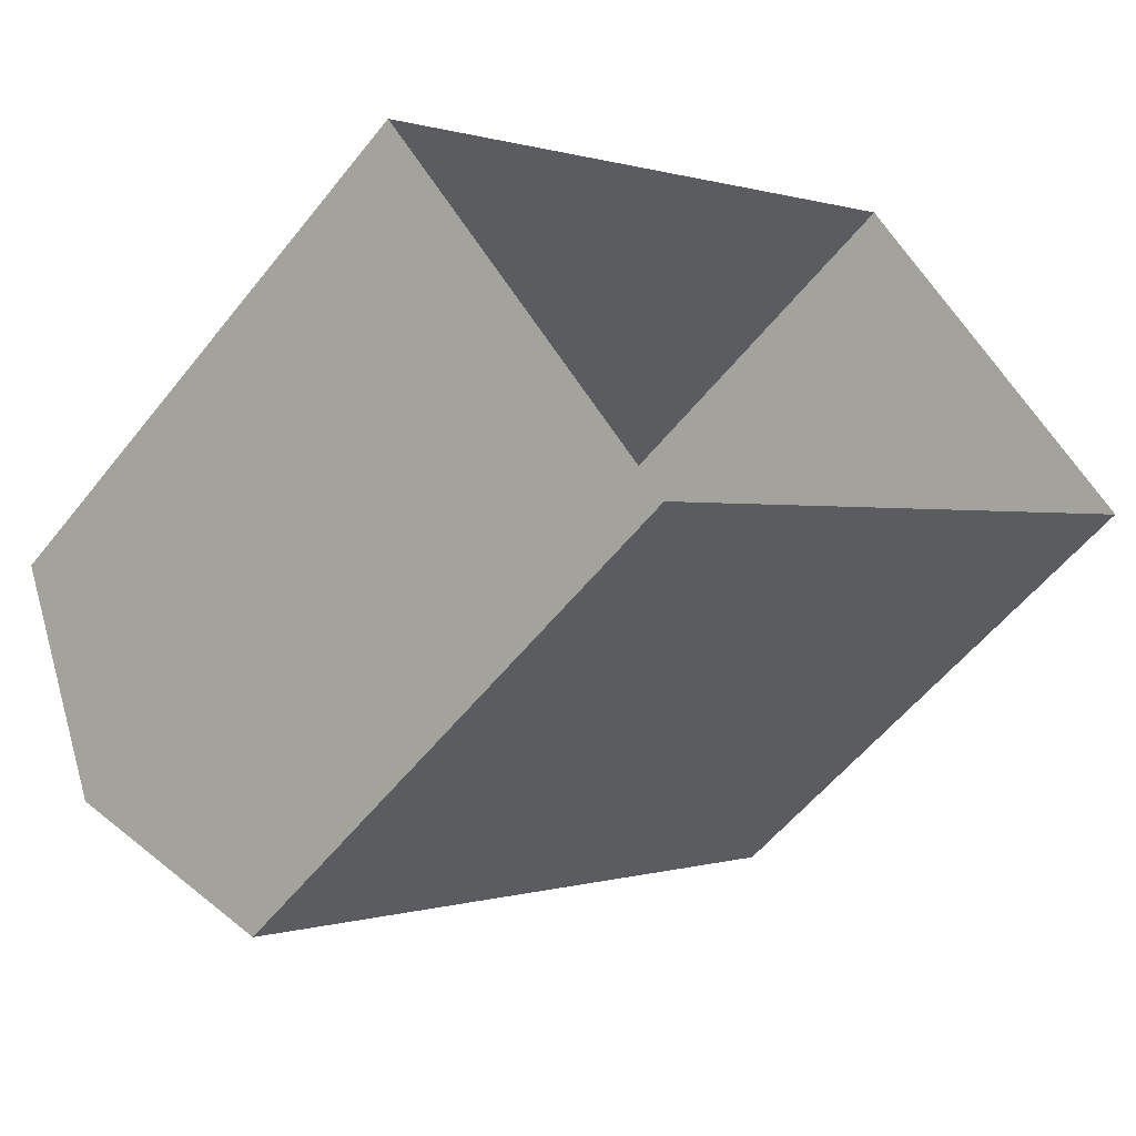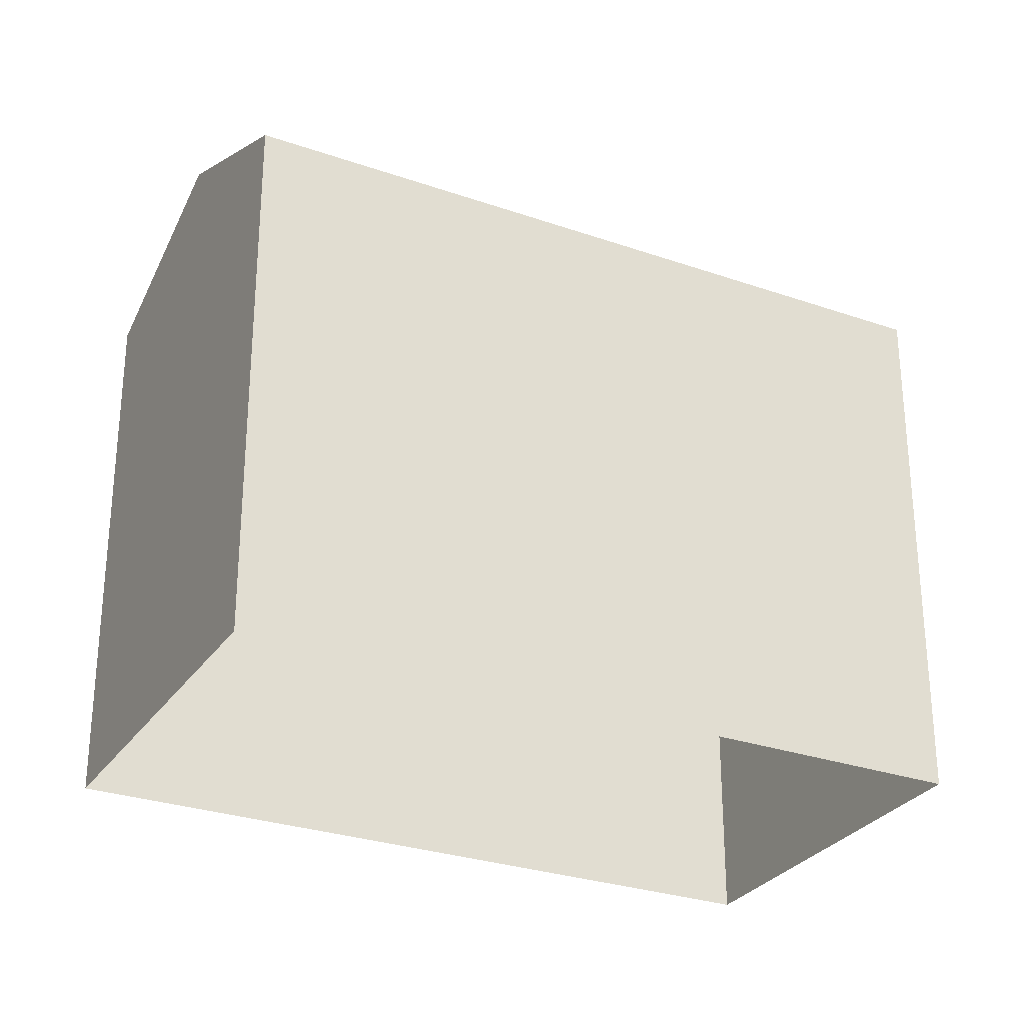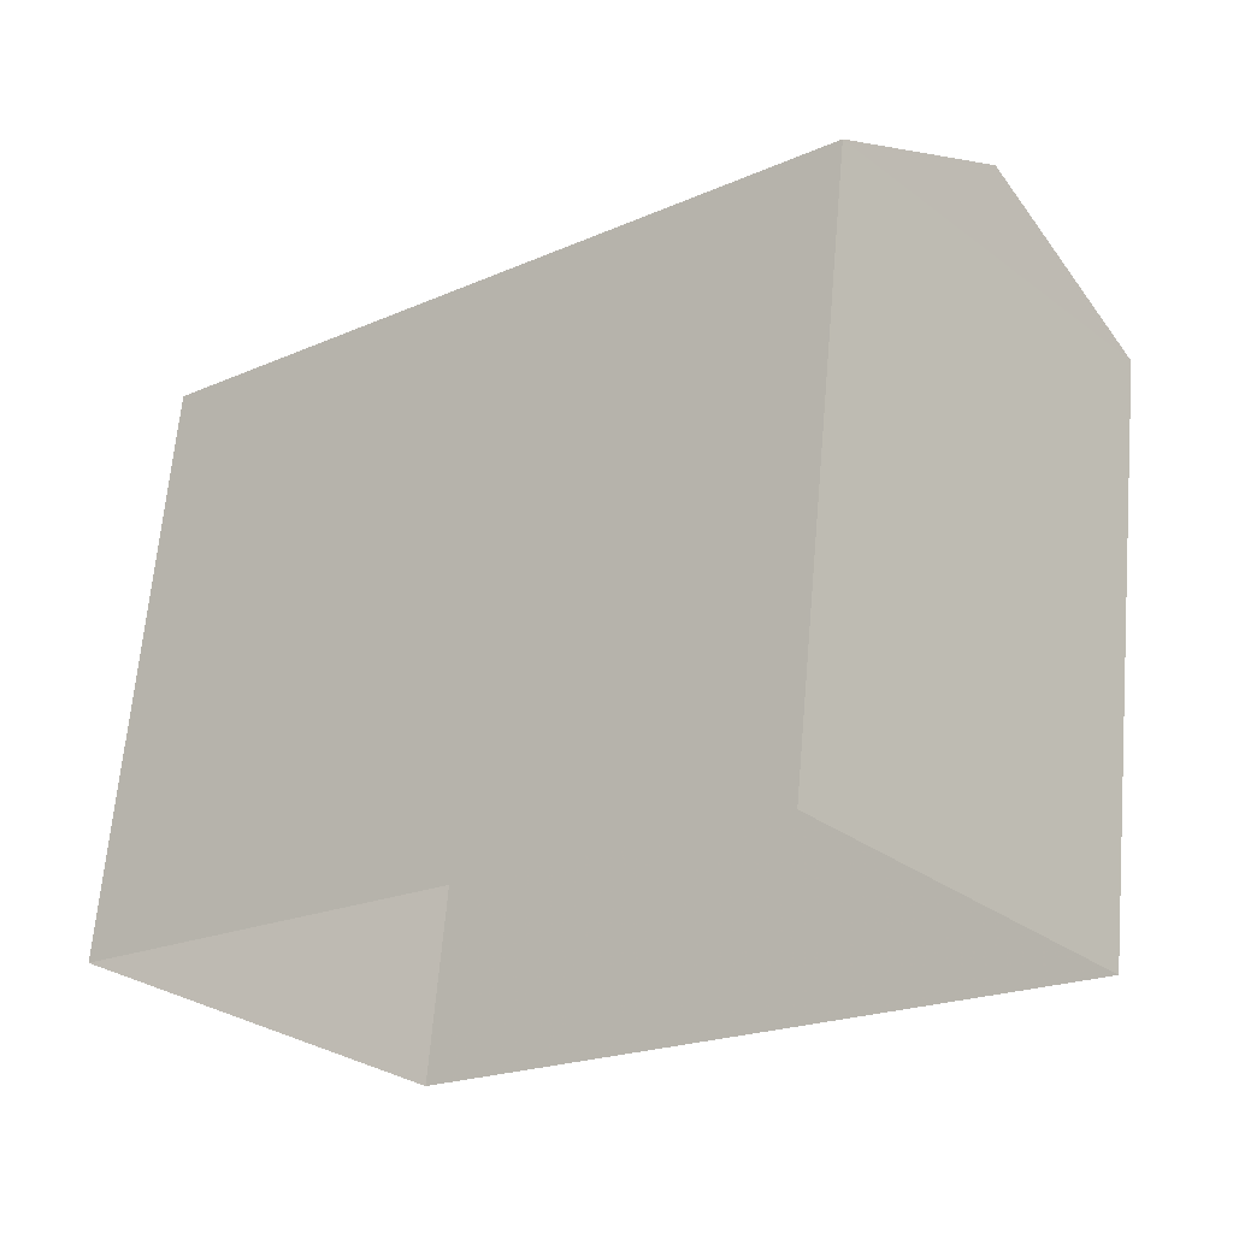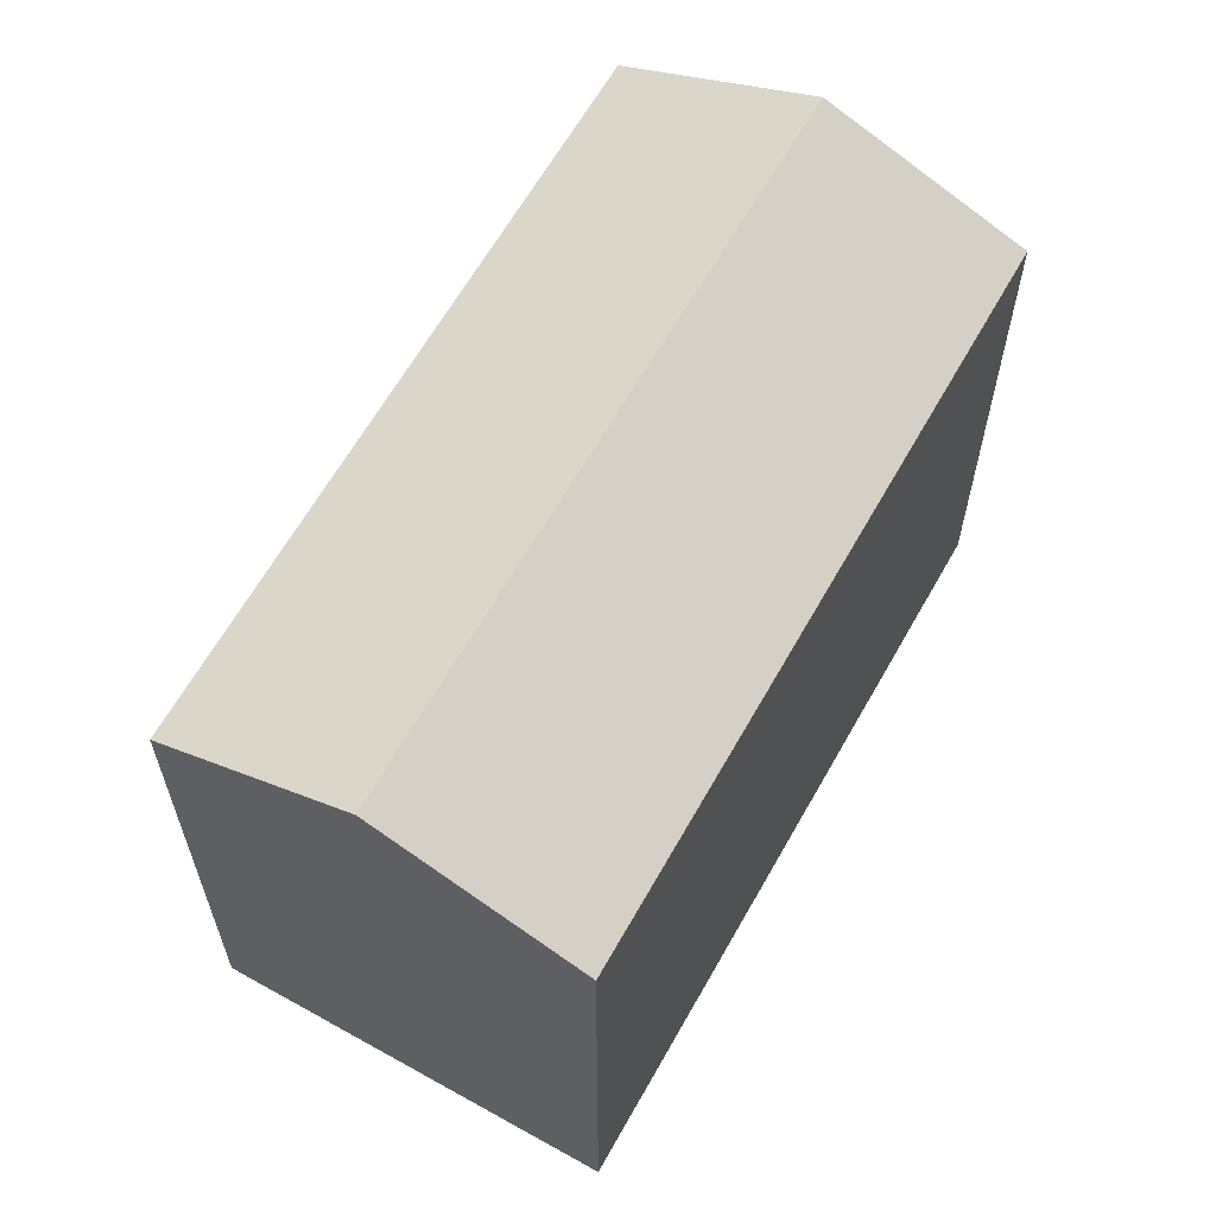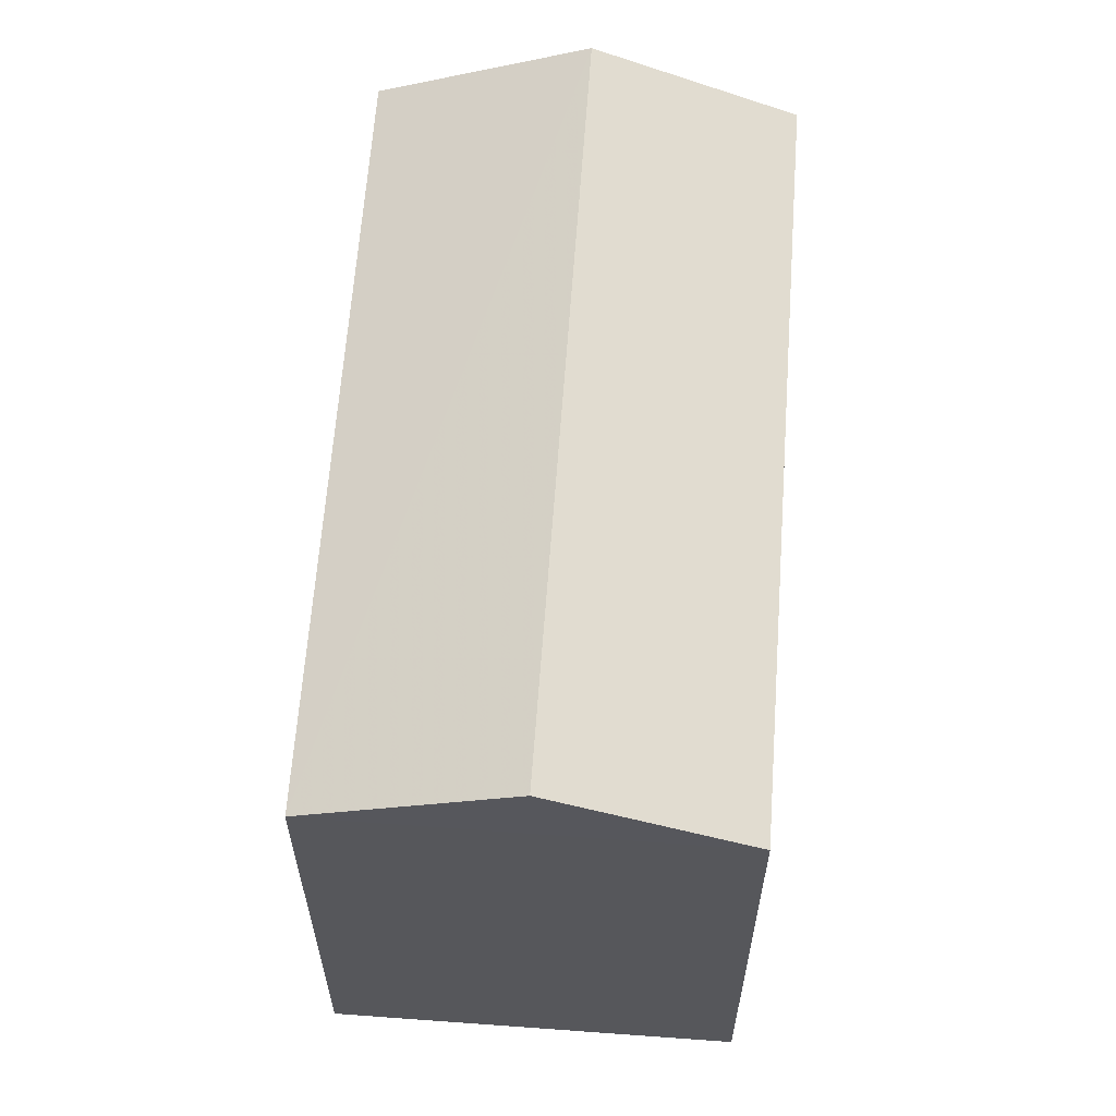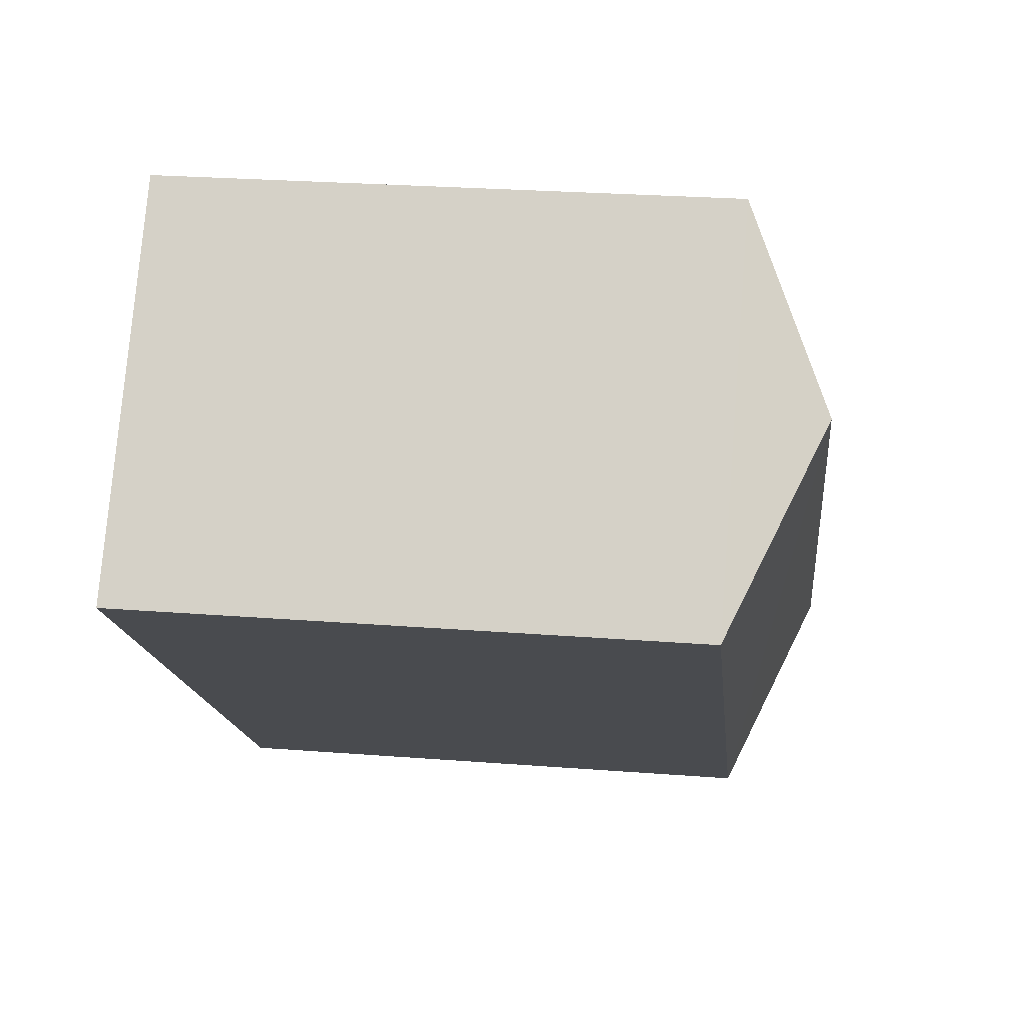
<metadata>
{"format":"obj","ext":"obj","renderer":"f3d","projection":"perspective","resolution":1024,"background":"white","views":[{"elev":-55.0,"azim":142.5,"up":"+Y"},{"elev":-28.9,"azim":111.4,"up":"+Z"},{"elev":65.8,"azim":-175.1,"up":"+Y"},{"elev":63.5,"azim":-101.9,"up":"+Z"},{"elev":62.7,"azim":52.8,"up":"+Z"},{"elev":26.9,"azim":-83.0,"up":"+Y"}]}
</metadata>
<code>
v -2.238e+05 -1.281e+05 15.13
v -2.238e+05 -1.281e+05 15.13
v -2.238e+05 -1.281e+05 15.13
v -2.238e+05 -1.281e+05 15.13
v -2.238e+05 -1.281e+05 22.56
v -2.238e+05 -1.281e+05 21.57
v -2.238e+05 -1.281e+05 22.56
v -2.238e+05 -1.281e+05 21.57
v -2.238e+05 -1.281e+05 21.57
v -2.238e+05 -1.281e+05 21.57
f 1 2 3
f 1 4 2
f 5 6 7
f 5 8 6
f 7 9 5
f 7 10 9
f 1 3 9
f 9 8 5
f 9 3 8
f 10 4 1
f 9 10 1
f 6 2 10
f 6 10 7
f 2 4 10
f 6 3 2
f 6 8 3

</code>
